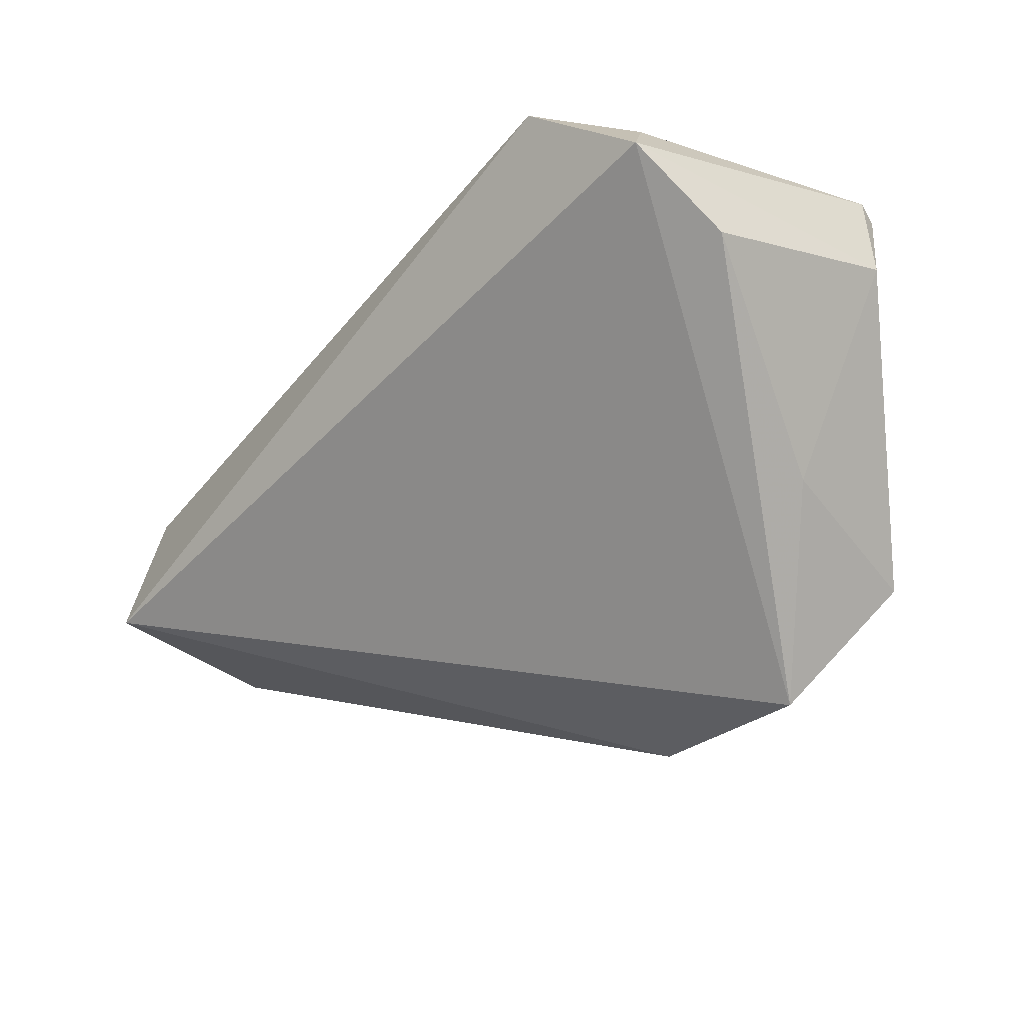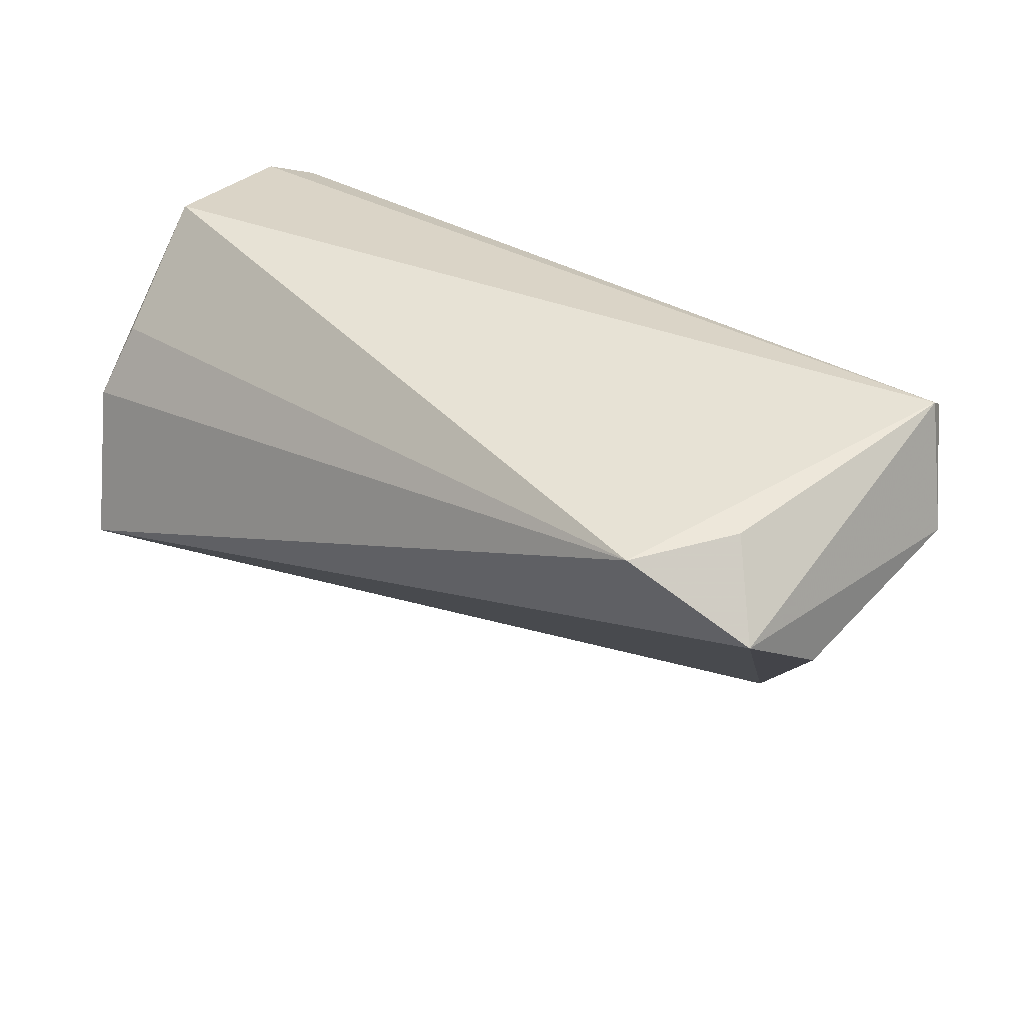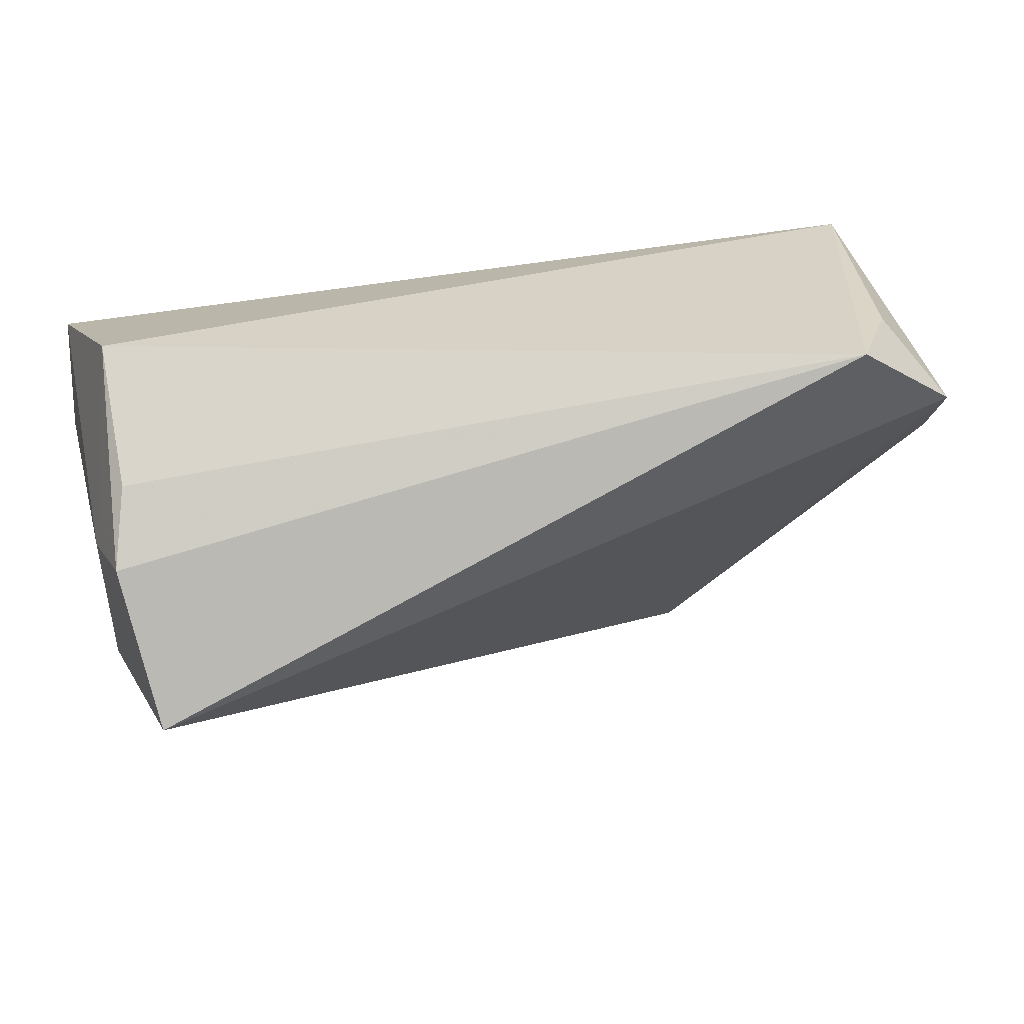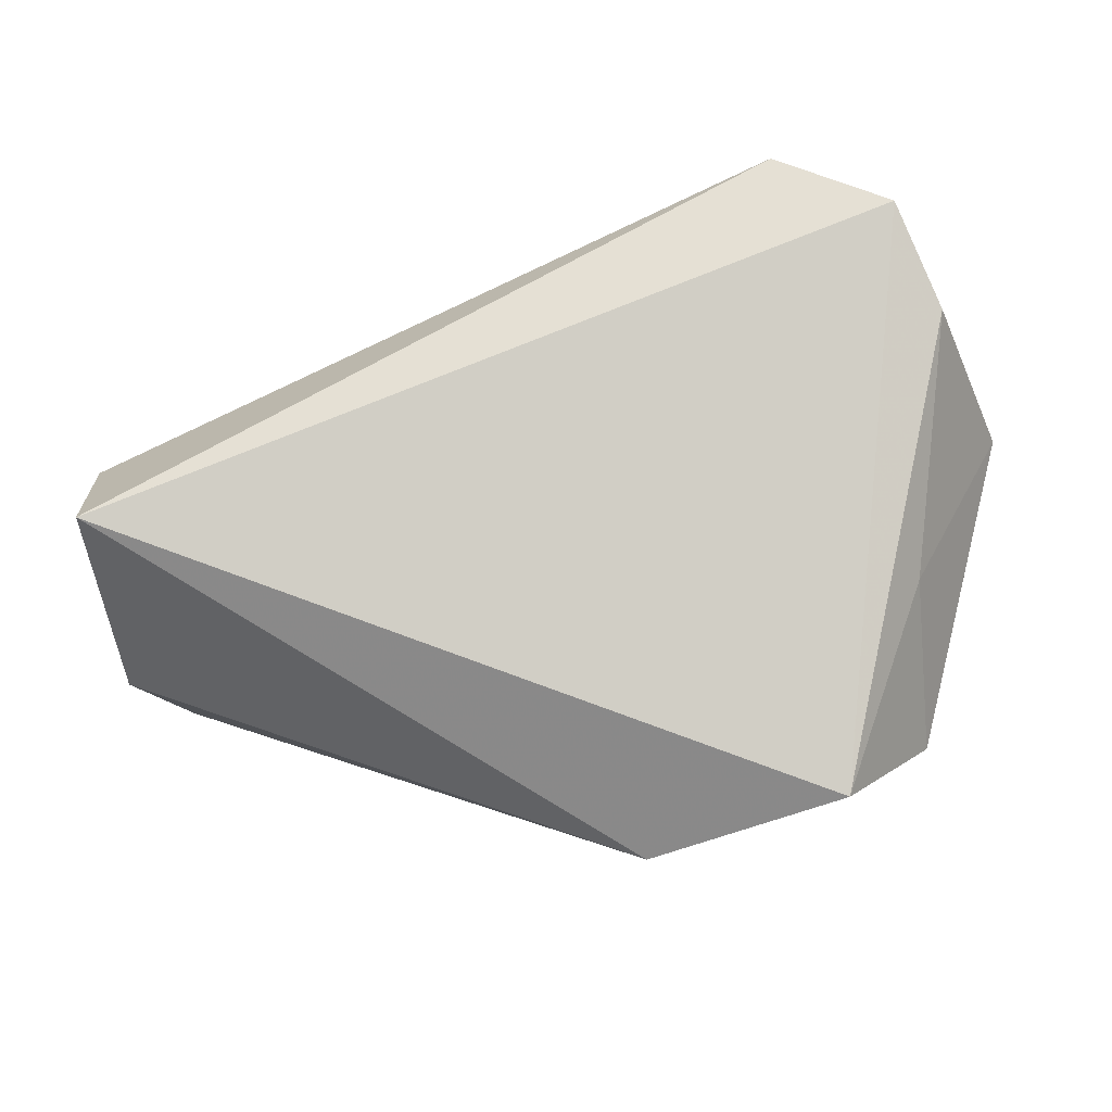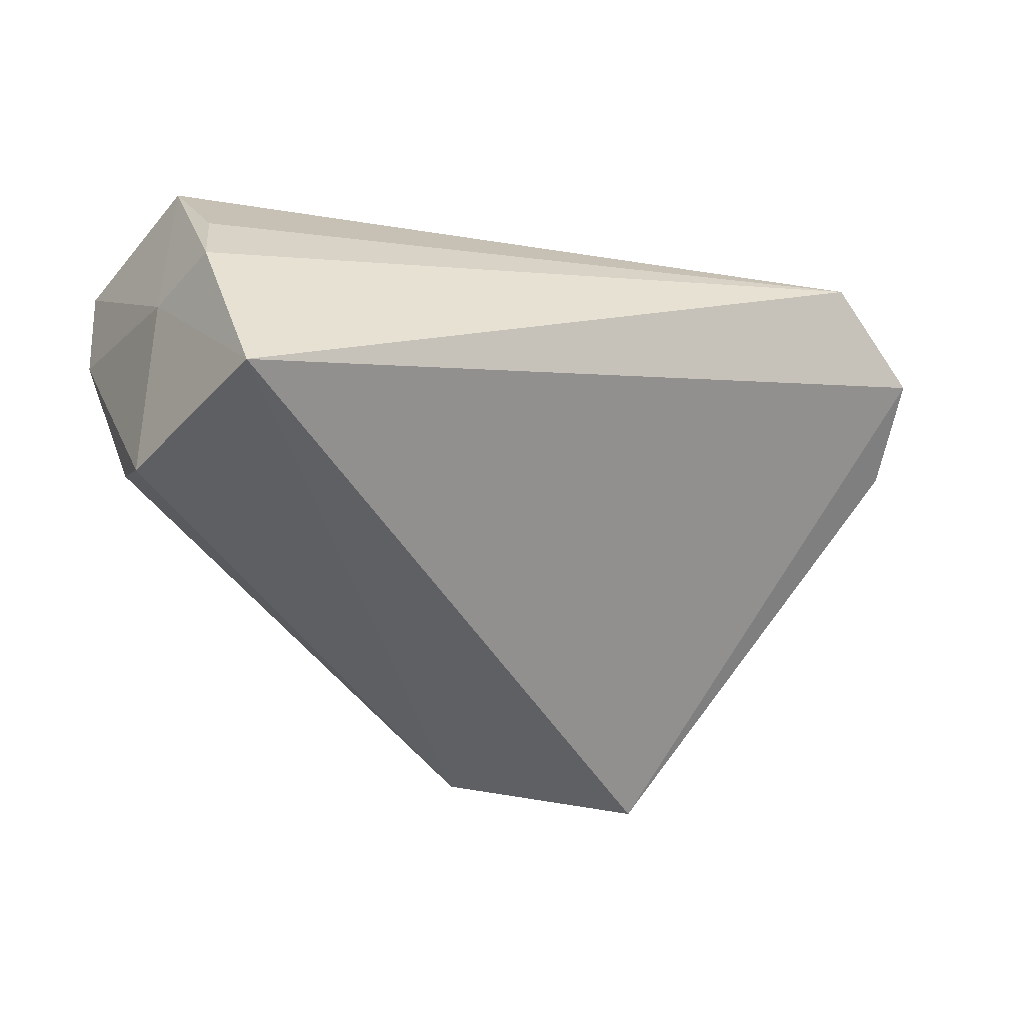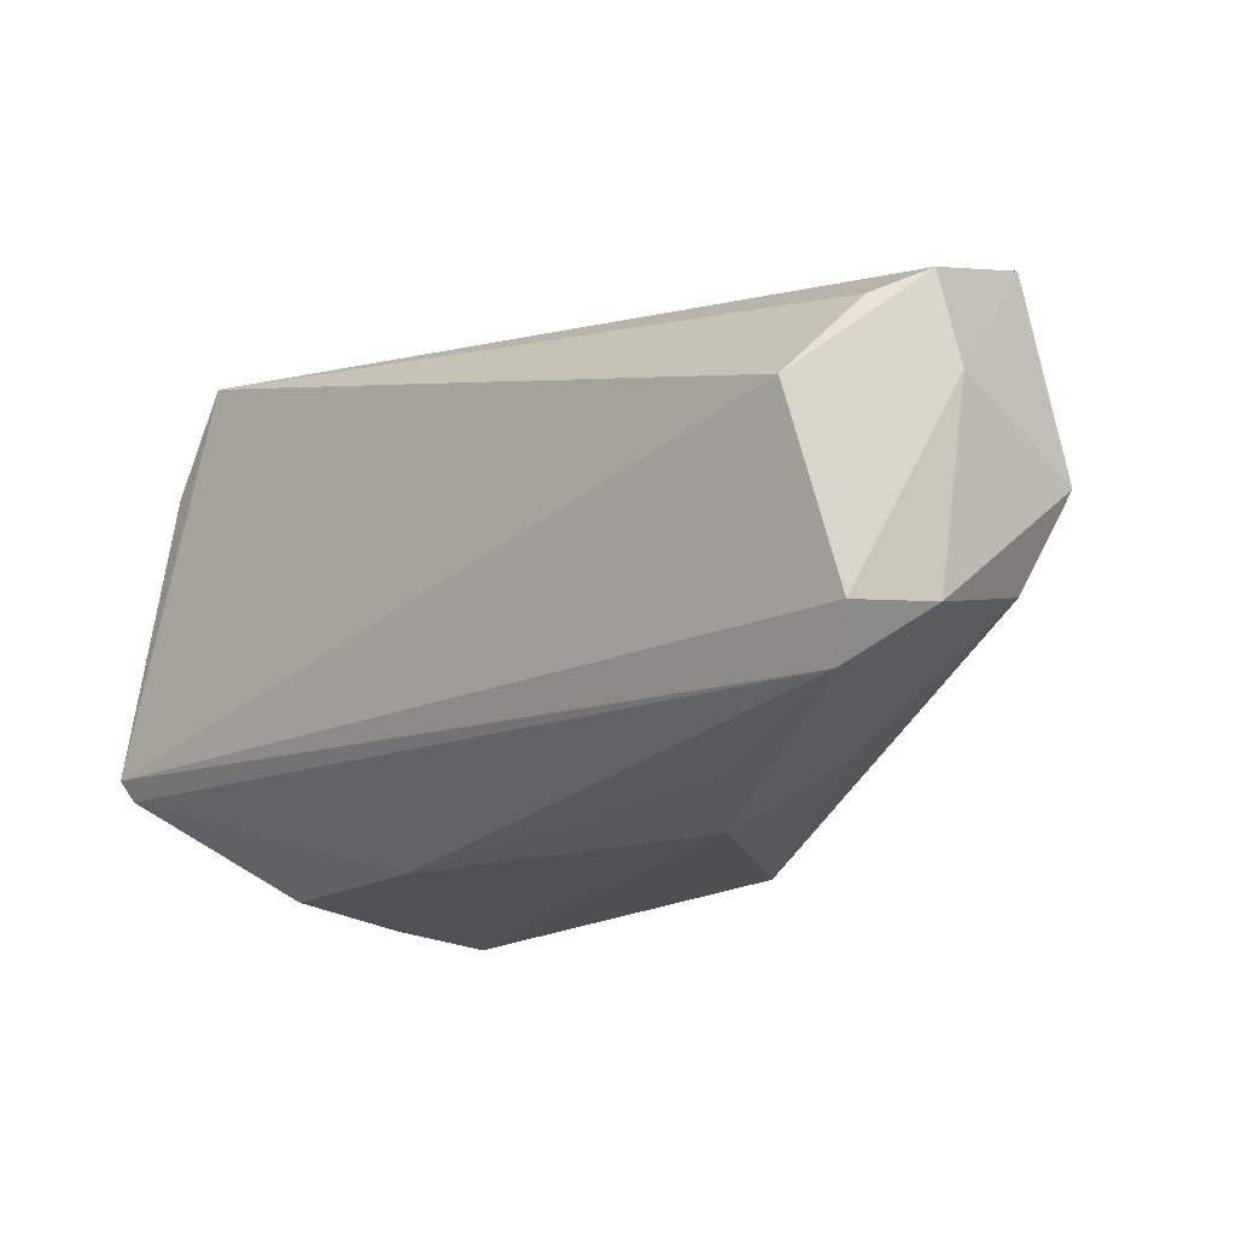
<metadata>
{"format":"obj","ext":"obj","renderer":"f3d","projection":"perspective","resolution":1024,"background":"white","views":[{"elev":-25.1,"azim":47.7,"up":"+Y"},{"elev":40.2,"azim":34.7,"up":"+Y"},{"elev":27.2,"azim":-15.6,"up":"+Y"},{"elev":-49.2,"azim":15.3,"up":"+Y"},{"elev":-29.4,"azim":-30.7,"up":"+Y"},{"elev":-19.3,"azim":-134.5,"up":"+Z"}]}
</metadata>
<code>
v -0.05412 0.01188 0.01913
v -0.05302 -0.01273 -0.007055
v 0.04335 -0.02394 -0.02872
v 0.04703 -0.0158 -0.00619
v 0.05676 0.006486 0.01858
v -0.05279 -0.01643 0.03241
v 0.01819 0.01012 -0.02833
v -0.05412 0.02553 0.005722
v 0.05363 0.01592 0.03014
v -0.05608 -0.01939 0.006193
v 0.03911 0.02553 0.03462
v -0.05724 0.02029 -0.01655
v 0.05473 0.02367 -0.0154
v 0.03348 -0.04036 -0.01726
v -0.03099 -0.01113 -0.02042
v 0.04712 0.02476 0.0222
v -0.05778 0.001041 0.01302
v -0.05778 0.006454 -0.0135
v -0.05353 0.01777 -0.0219
v -0.05622 0.002917 0.02462
v 0.04235 -0.00877 -0.02861
v -0.02996 0.007759 -0.02548
v -0.02 -0.003289 -0.02801
v 0.04313 0.006324 -0.02714
v 0.0602 0.01055 -0.00788
v 0.0551 0.02553 -0.01299
v 0.0062 -0.03959 -0.02285
f 26 9 25
f 26 12 8
f 2 27 10
f 14 27 3
f 13 24 7
f 3 24 13
f 26 25 13
f 13 25 3
f 3 27 23
f 23 7 3
f 17 8 12
f 20 8 17
f 6 14 9
f 6 17 10
f 20 17 6
f 10 27 6
f 27 14 6
f 16 9 26
f 5 25 9
f 9 14 5
f 3 7 21
f 21 24 3
f 7 24 21
f 19 13 7
f 19 12 26
f 26 13 19
f 9 16 11
f 26 8 11
f 11 16 26
f 11 6 9
f 20 6 11
f 4 14 3
f 4 5 14
f 3 25 4
f 25 5 4
f 7 23 22
f 22 19 7
f 23 19 22
f 12 19 18
f 18 19 2
f 18 2 10
f 10 17 18
f 18 17 12
f 2 19 15
f 15 19 23
f 27 2 15
f 15 23 27
f 1 8 20
f 20 11 1
f 1 11 8

</code>
